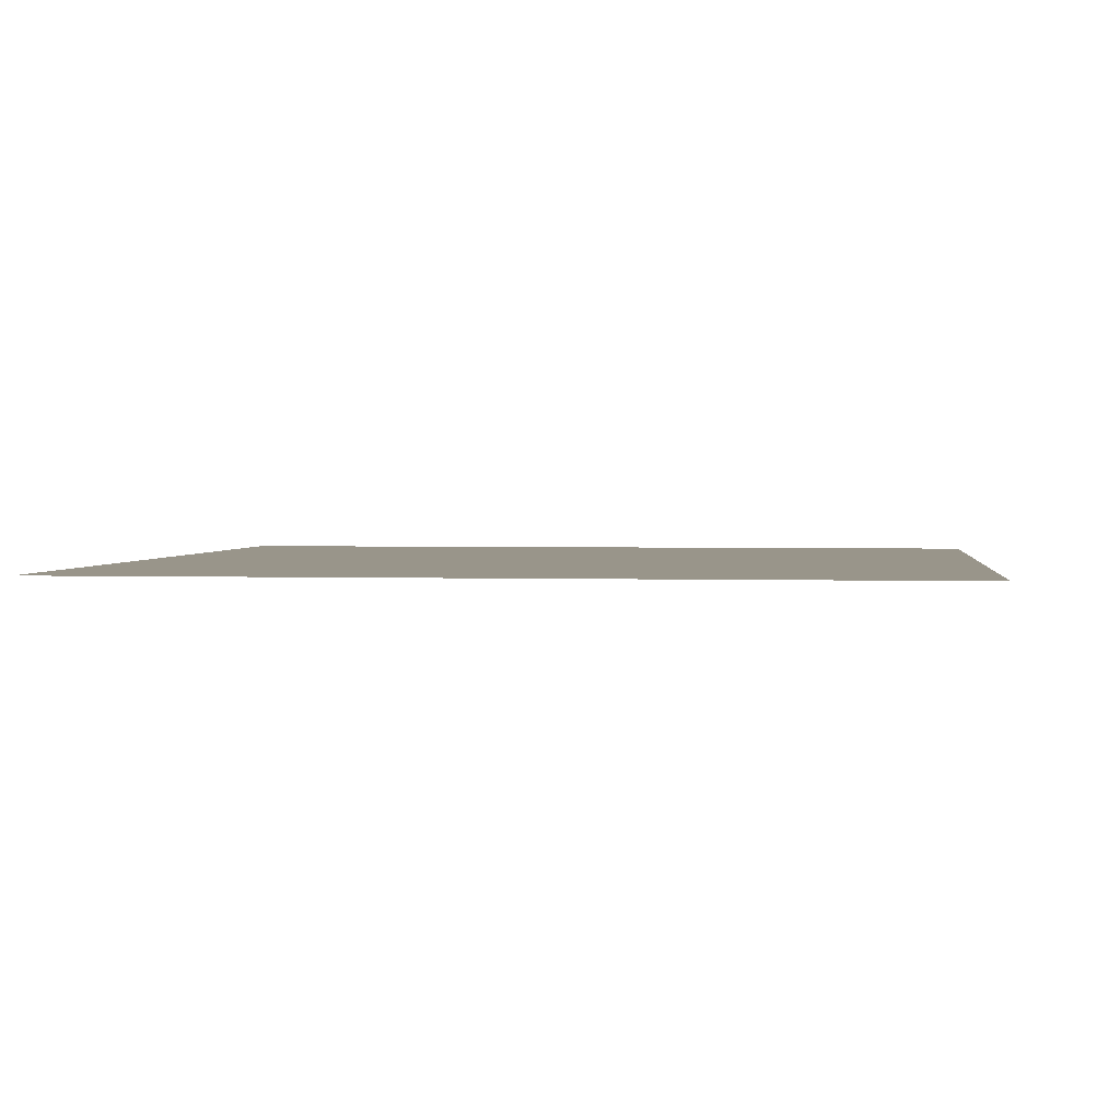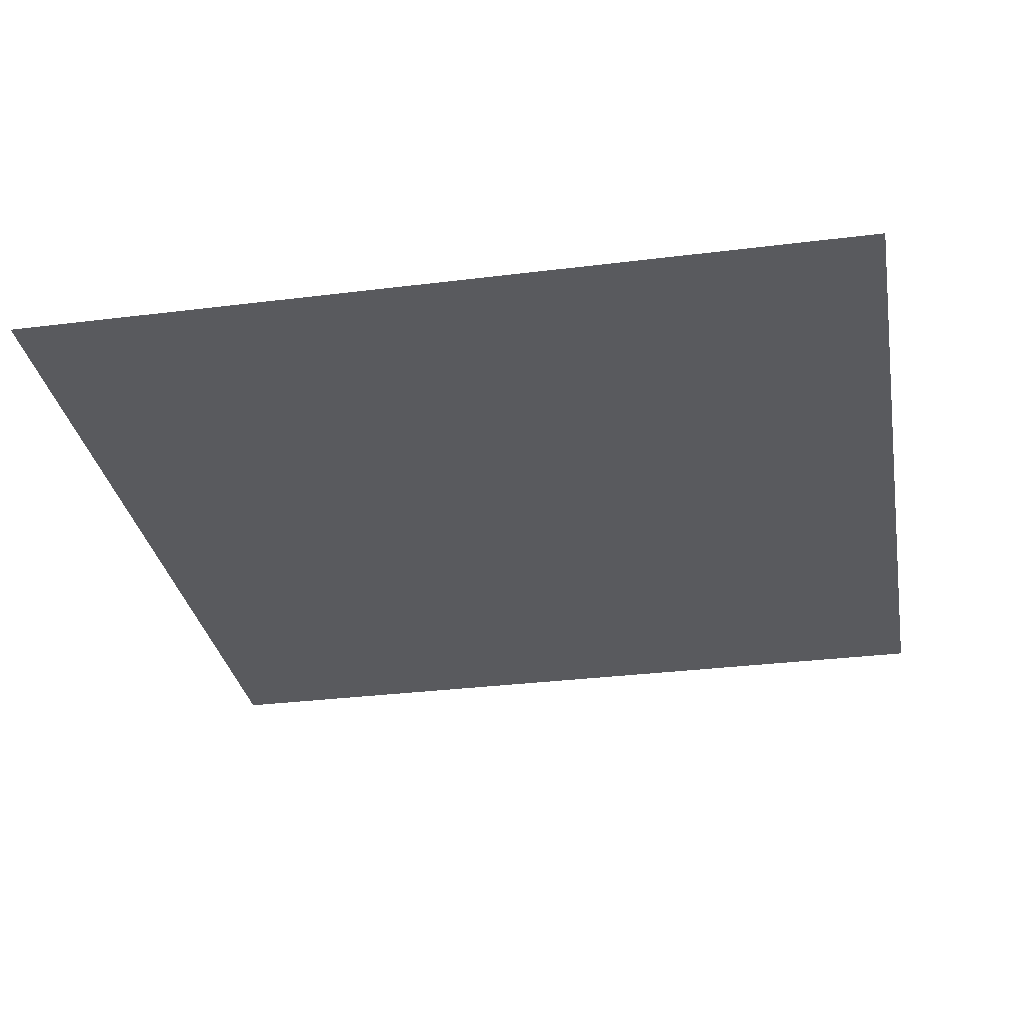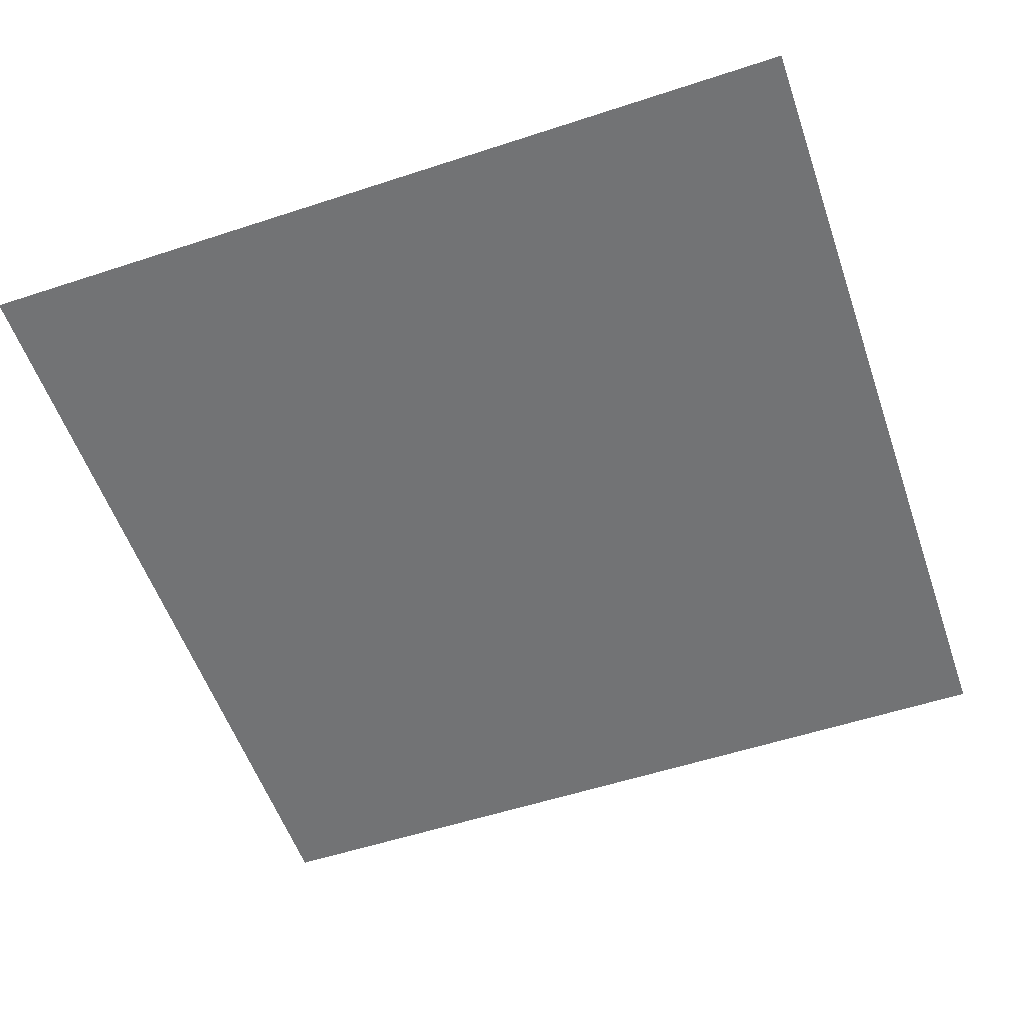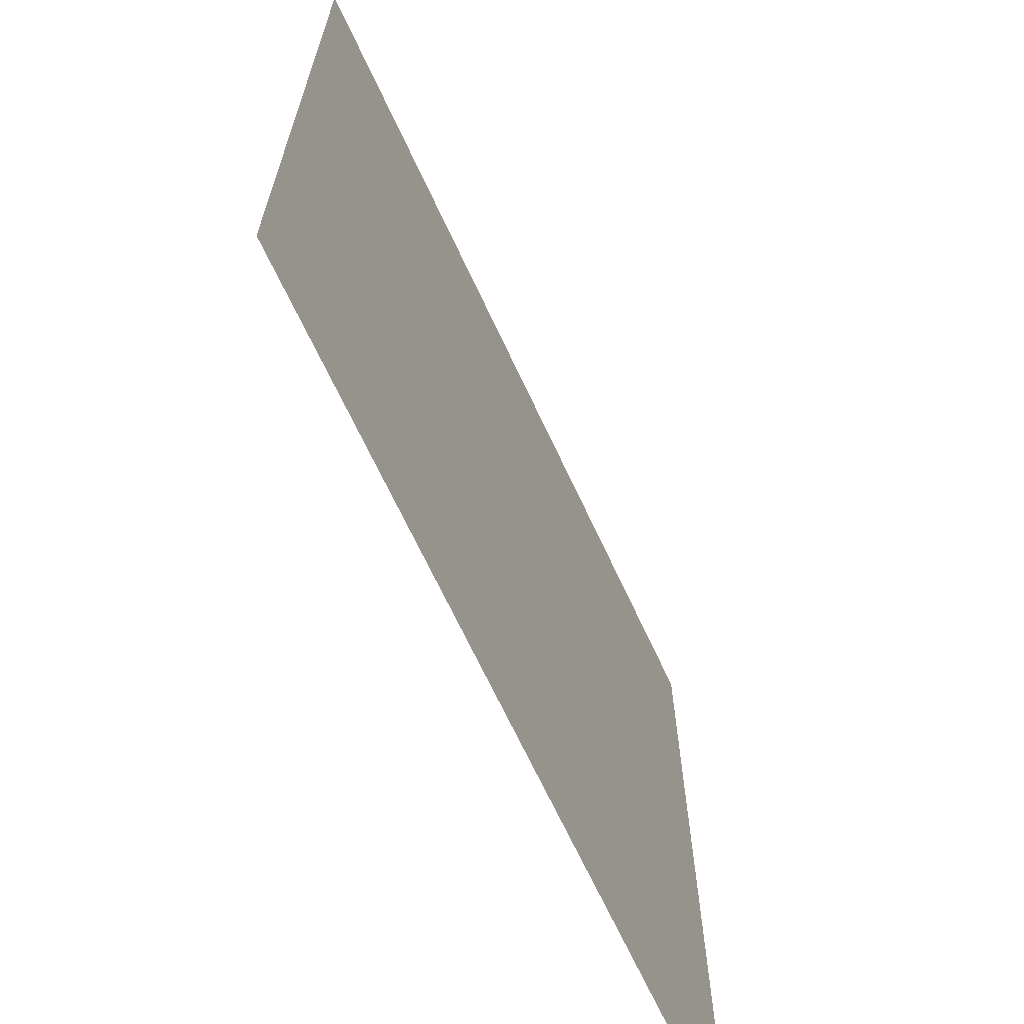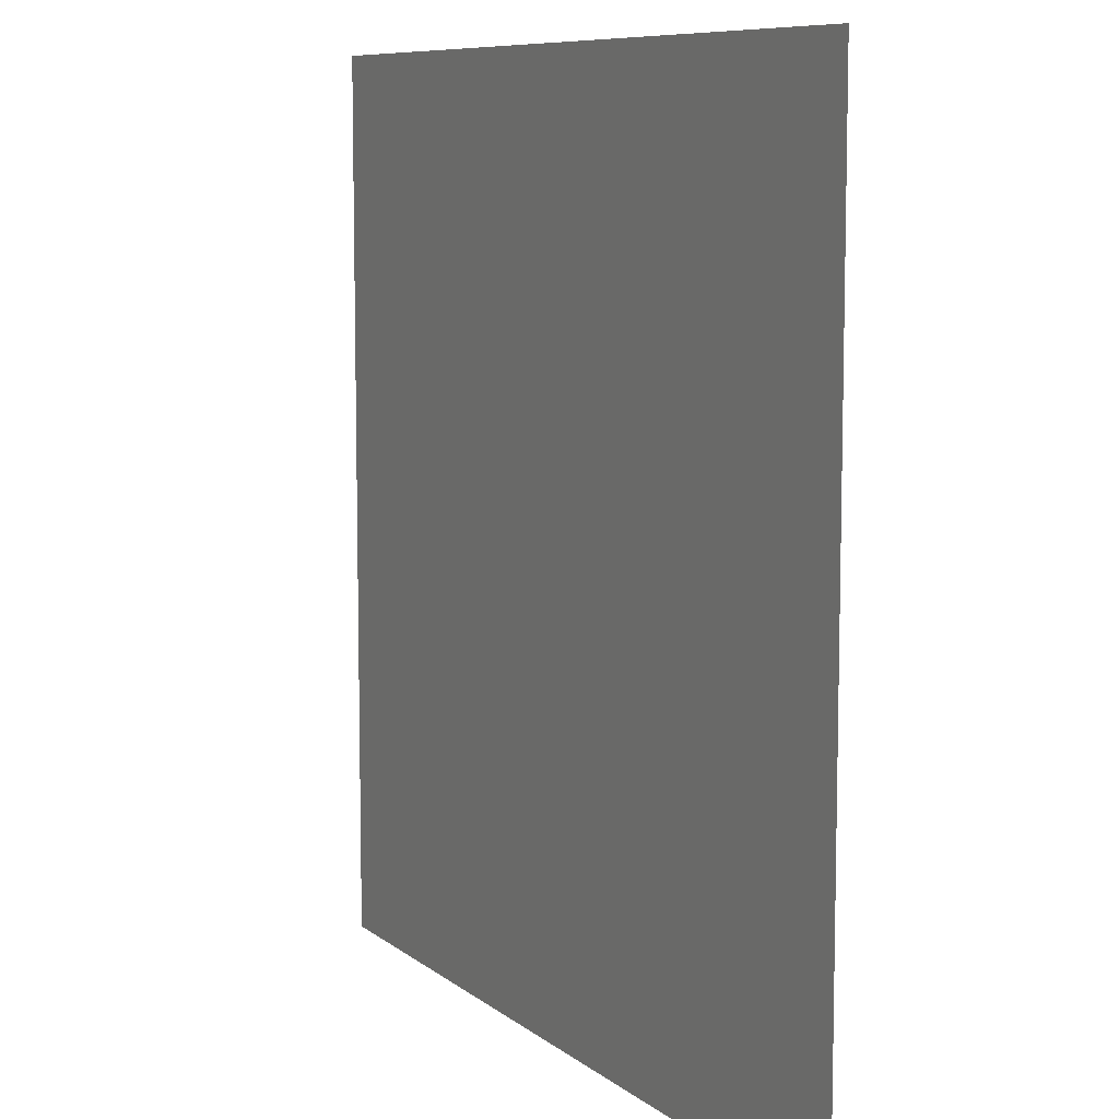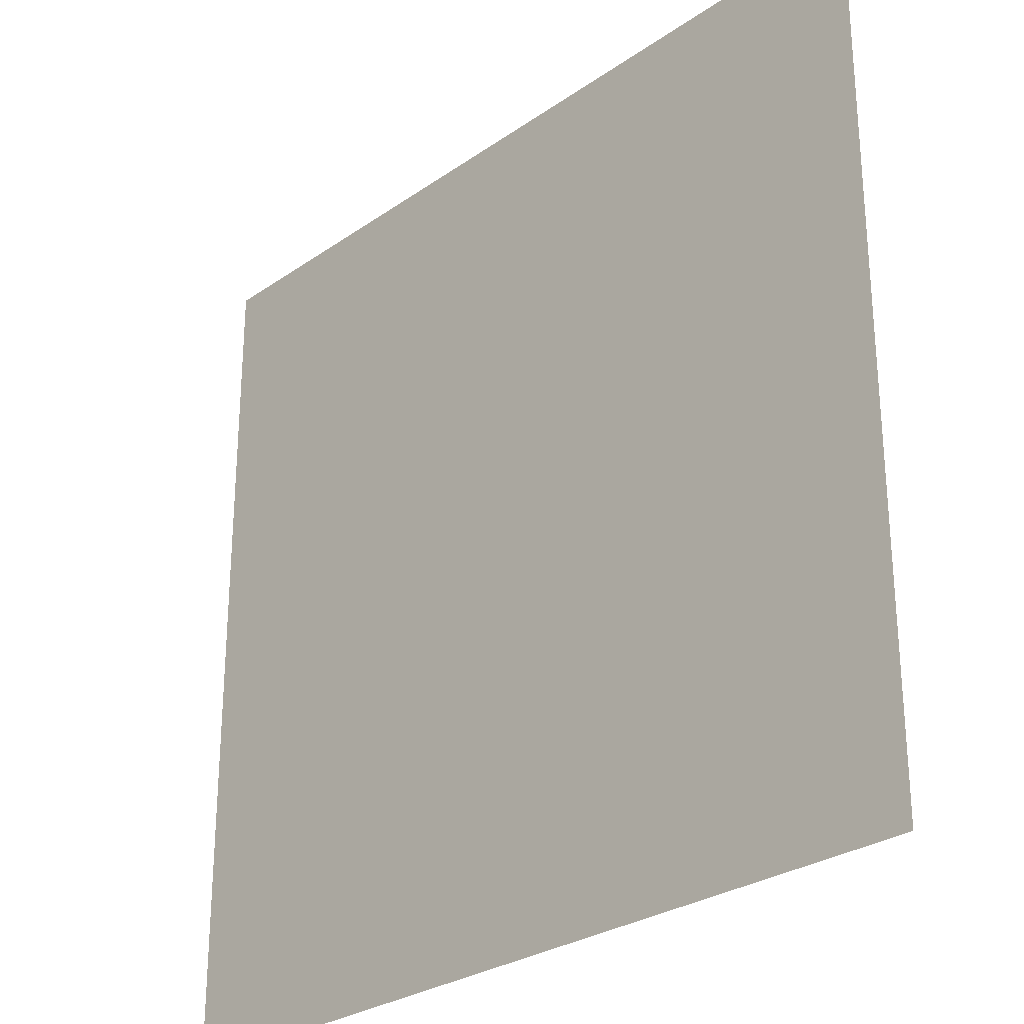
<metadata>
{"format":"obj","ext":"obj","renderer":"f3d","projection":"perspective","resolution":1024,"background":"white","views":[{"elev":2.1,"azim":7.1,"up":"+Y"},{"elev":-31.4,"azim":-79.9,"up":"+Y"},{"elev":-55.7,"azim":109.0,"up":"+Y"},{"elev":-67.5,"azim":114.9,"up":"+Z"},{"elev":8.6,"azim":-117.5,"up":"+Z"},{"elev":-27.8,"azim":46.6,"up":"+Z"}]}
</metadata>
<code>
o Plane
v 1.036 0.4098 0.4126
v -0.9637 0.4098 0.4126
v 1.036 0.4098 -1.587
v -0.9637 0.4098 -1.587
v 0.03633 0.4098 0.4126
v 0.03633 0.4098 -1.587
v -0.9637 0.4098 -0.5874
v 1.036 0.4098 -0.5874
v 0.03633 0.4098 -0.5874
f 9 8 3 6
f 7 9 6 4
f 2 5 9 7
f 5 1 8 9

</code>
